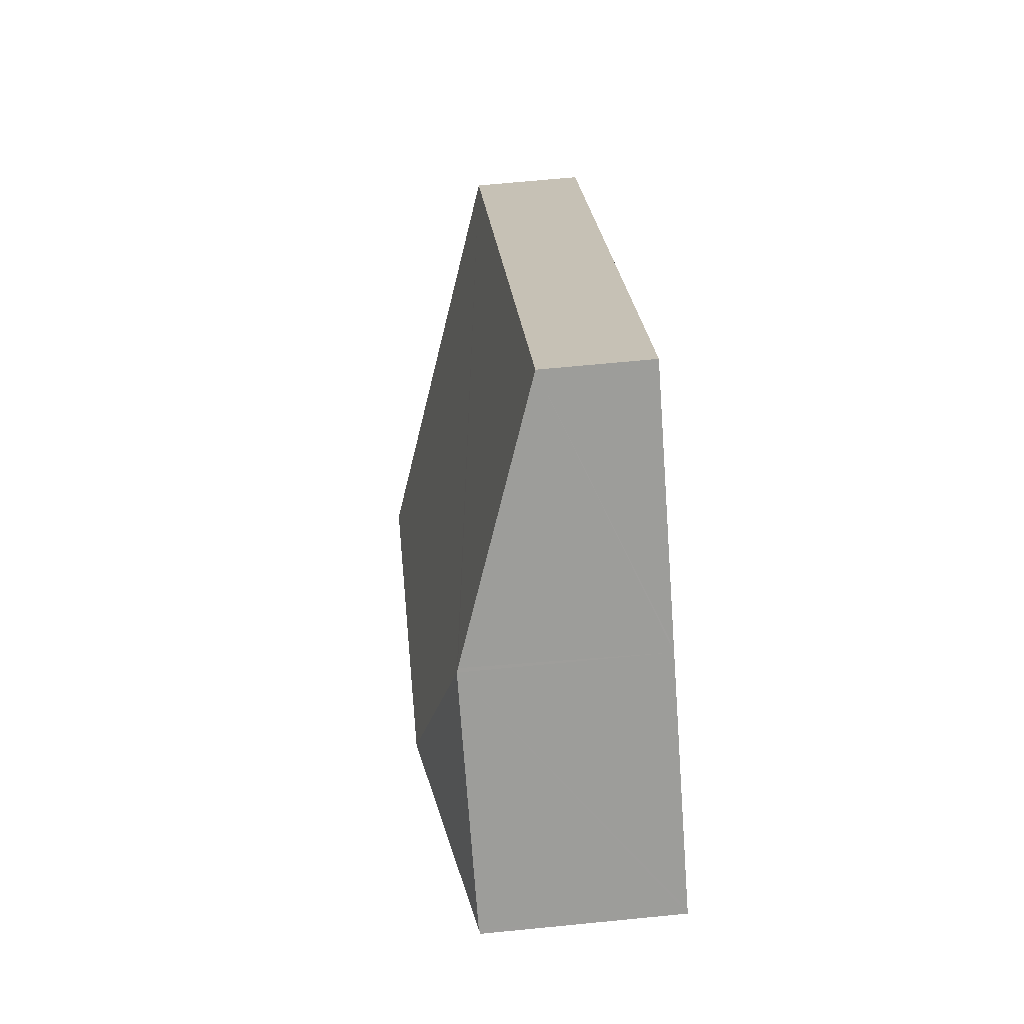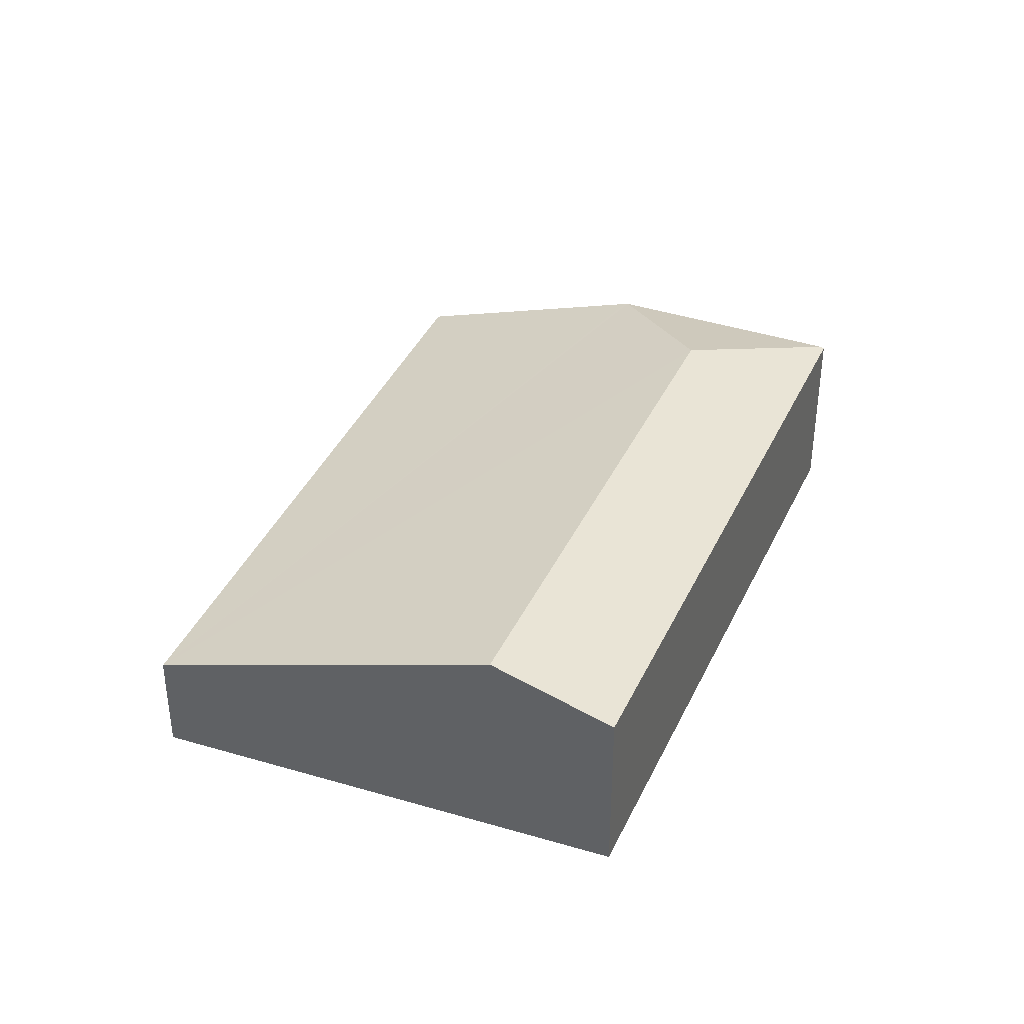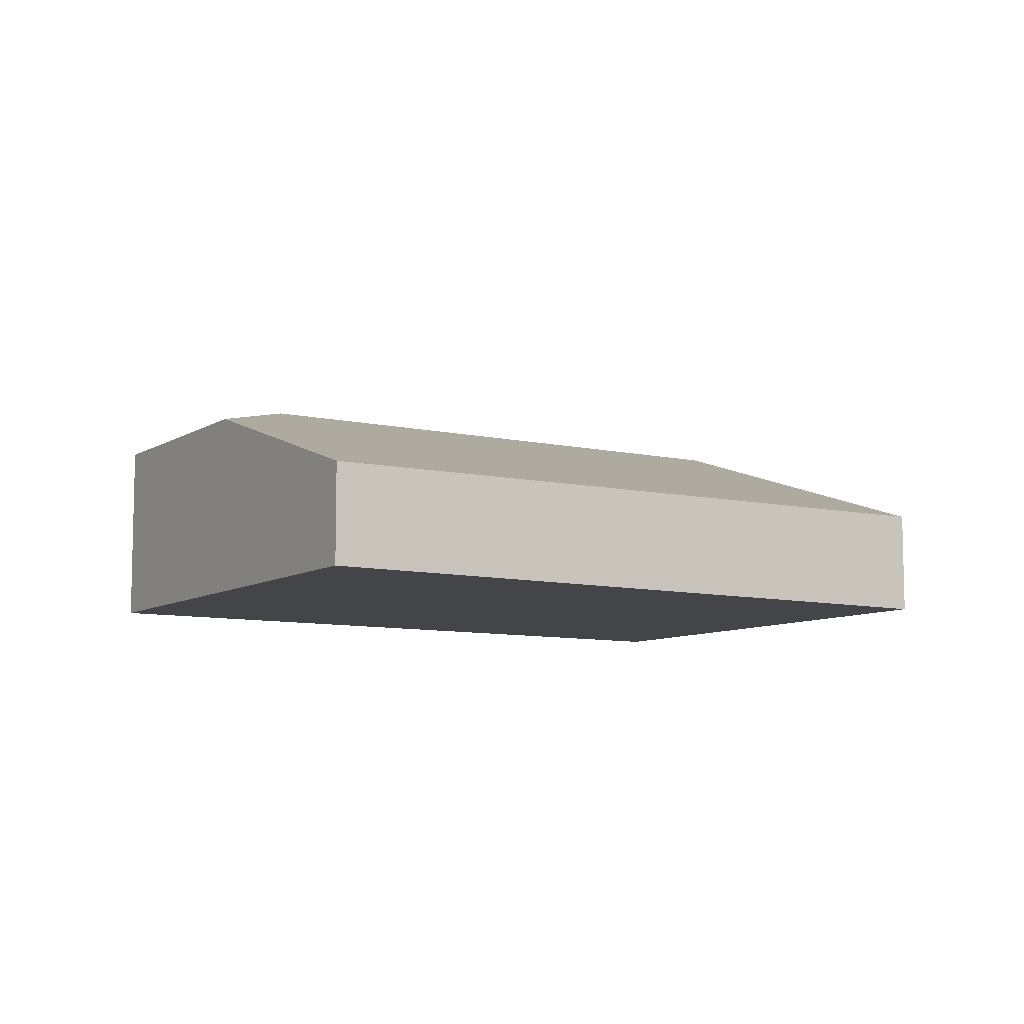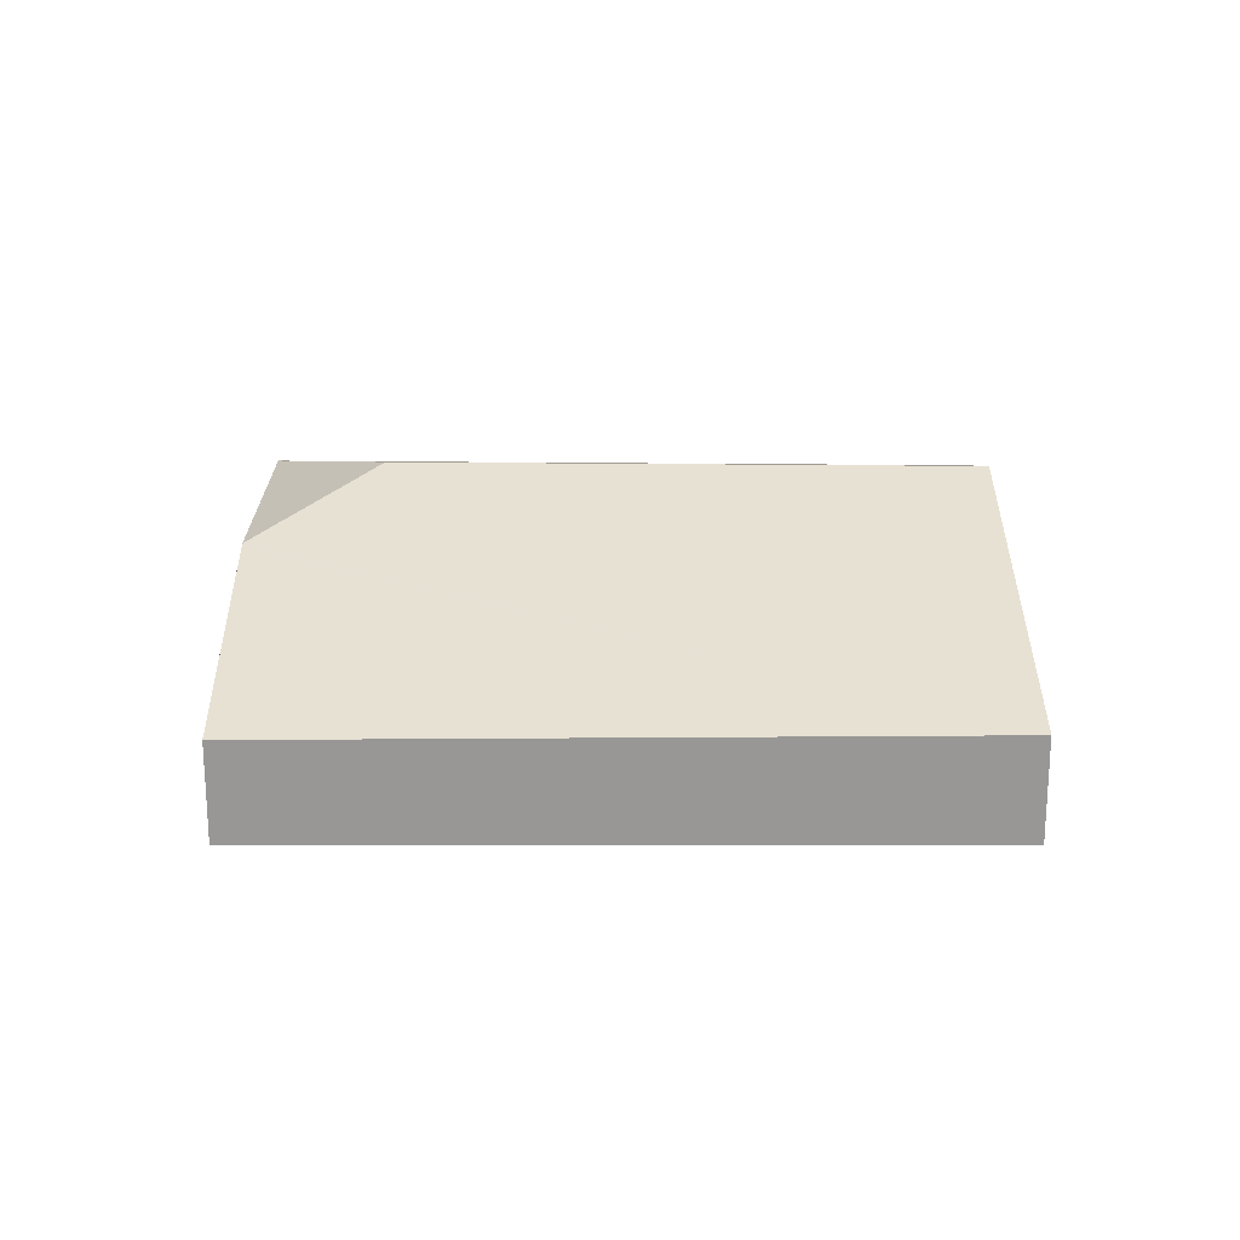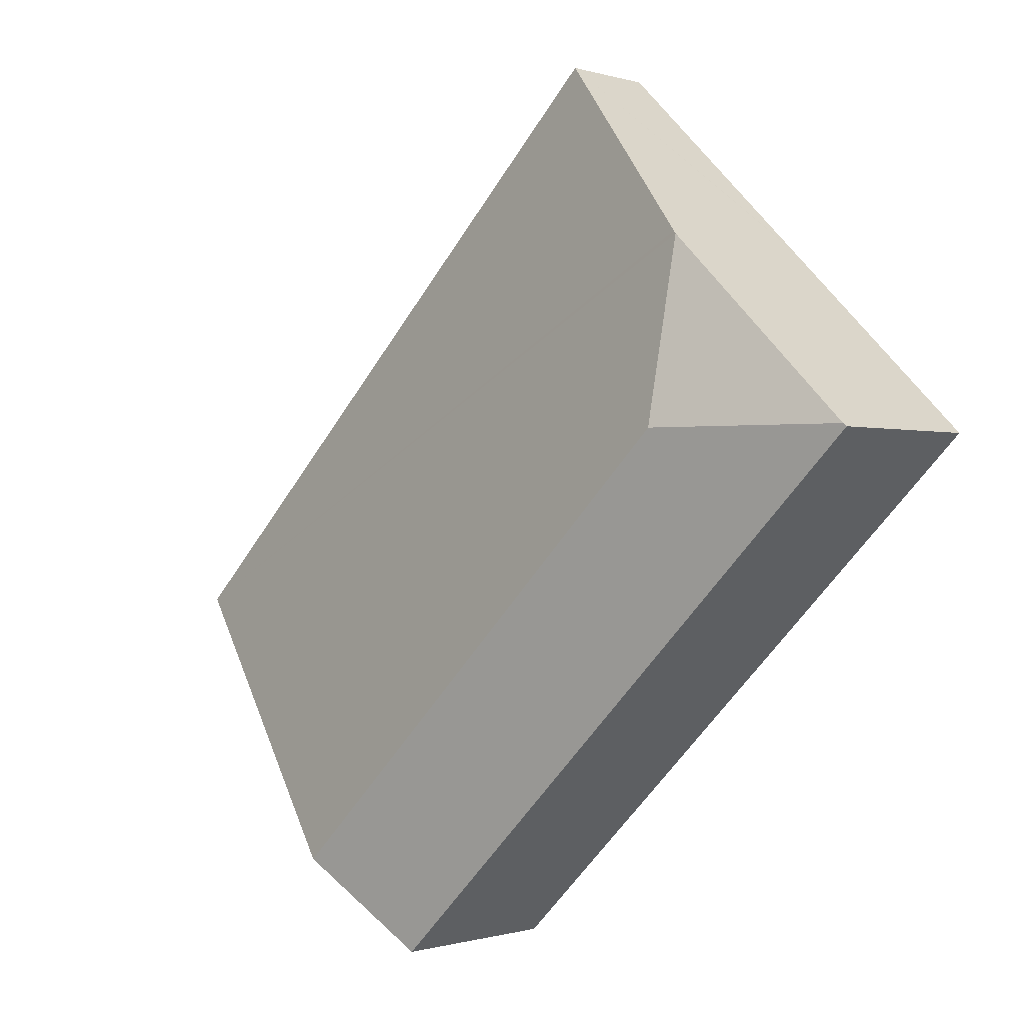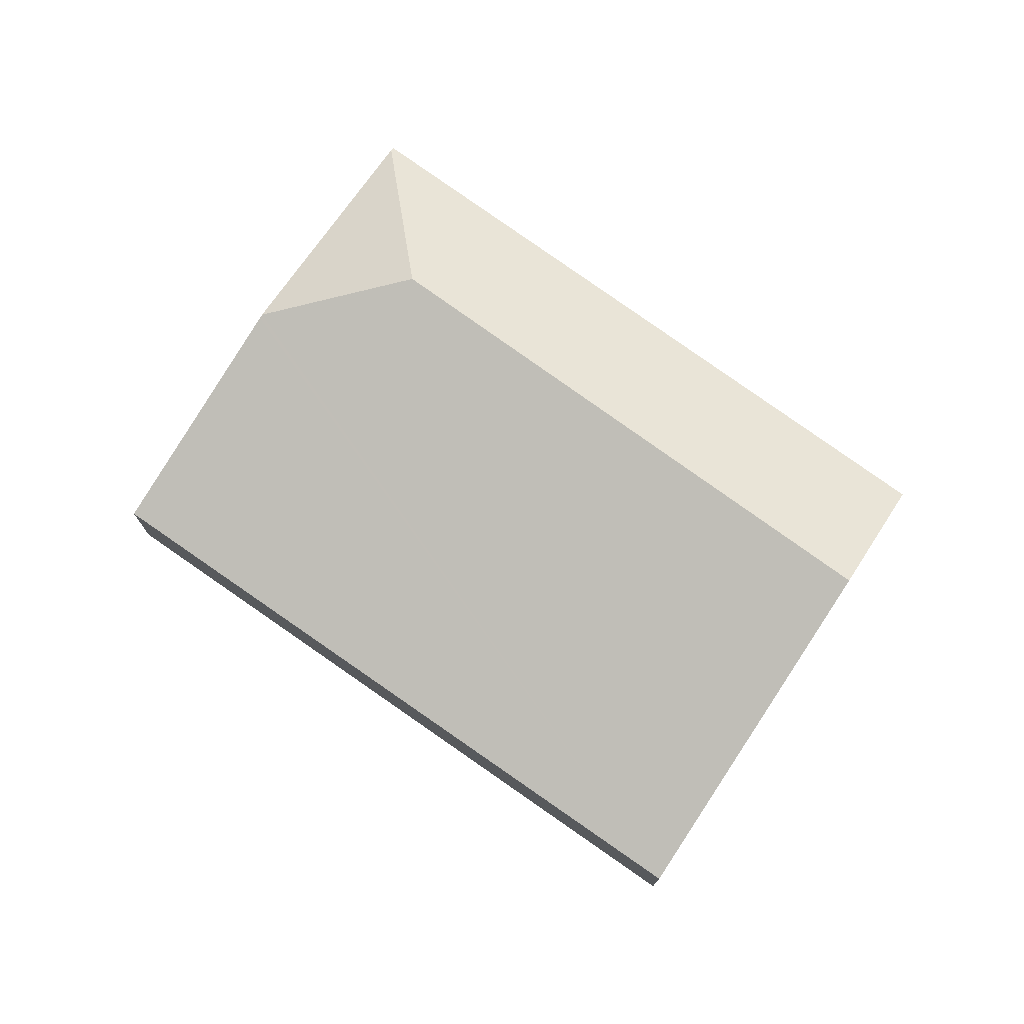
<metadata>
{"format":"obj","ext":"obj","renderer":"f3d","projection":"perspective","resolution":1024,"background":"white","views":[{"elev":65.5,"azim":-95.7,"up":"+Z"},{"elev":38.6,"azim":157.9,"up":"+Y"},{"elev":-8.7,"azim":13.3,"up":"+Y"},{"elev":21.8,"azim":46.0,"up":"+Y"},{"elev":-0.5,"azim":-139.1,"up":"+Z"},{"elev":75.6,"azim":80.8,"up":"+Y"}]}
</metadata>
<code>
v  21.85 2.654 -4.089
v  4.577 4.619 4.52
v  9.153 2.531 9.041
v  4.505 4.651 4.45
v  4.502 5.663 0.065
v  15 5.663 -10.35
v  17.38 4.619 -8.178
v  12.62 4.619 -12.52
v  0 4.619 2.828e-16
v  0.071 4.651 0.07
v  12.62 7.668e-16 -12.52
v  15 6.338e-16 -10.35
v  17.38 5.008e-16 -8.178
v  21.85 2.504e-16 -4.089
v  0 0 0
v  0.071 -4.286e-18 0.07
v  4.505 -2.725e-16 4.45
v  4.577 -2.768e-16 4.52
v  9.153 -5.536e-16 9.041
g defaultobject
f 1 2 3
f 2 1 4
f 4 1 5
f 5 1 6
f 6 1 7
f 8 5 6
f 5 8 9
f 5 9 10
f 5 10 4
f 6 11 8
f 11 6 7
f 11 7 12
f 12 7 13
f 13 7 1
f 13 1 14
f 11 9 8
f 9 11 15
f 15 10 9
f 10 15 4
f 4 15 16
f 4 16 17
f 4 17 2
f 2 17 3
f 3 17 18
f 3 18 19
f 3 14 1
f 14 3 19
f 12 15 11
f 15 12 13
f 15 13 14
f 15 14 16
f 16 14 18
f 18 14 19
f 16 18 17

</code>
